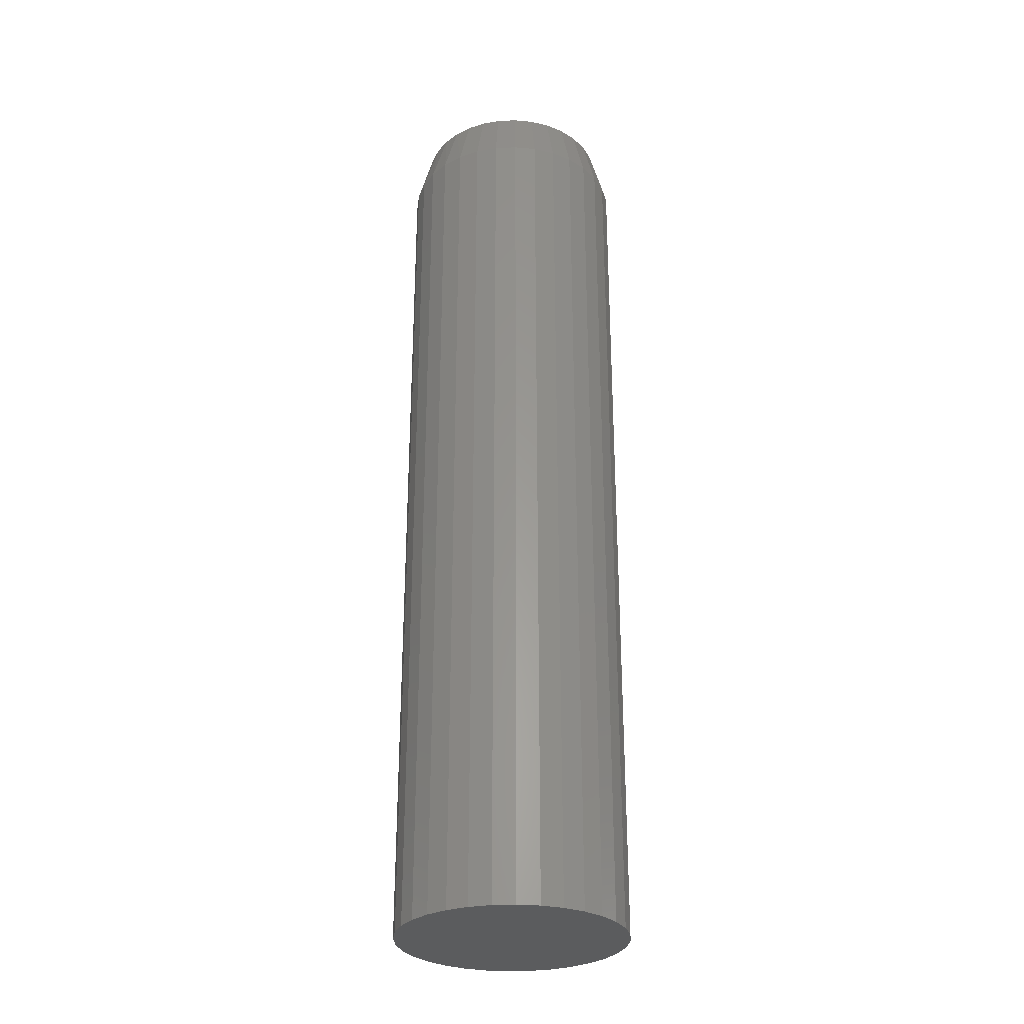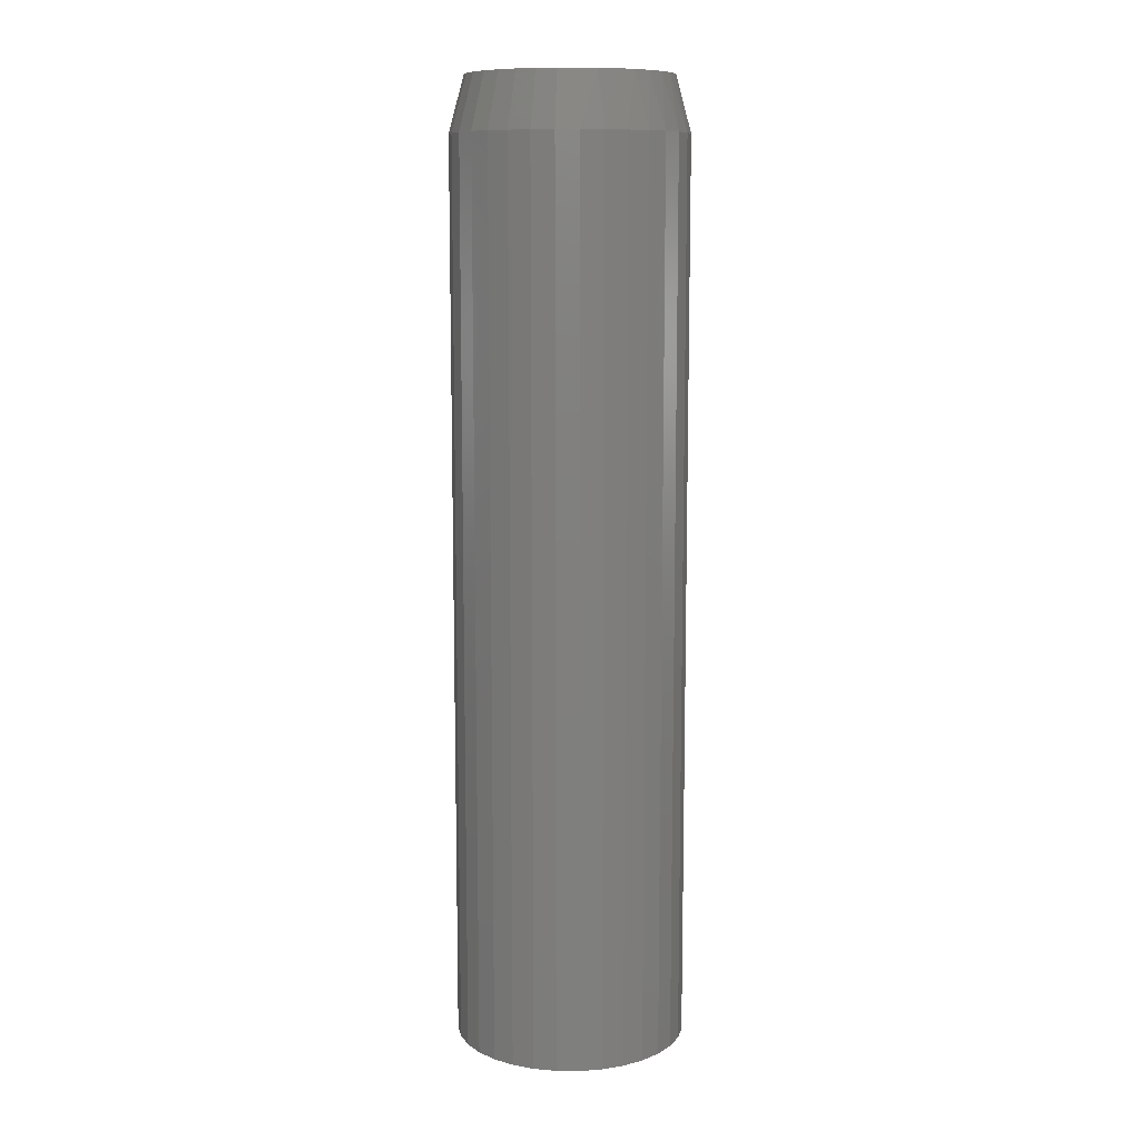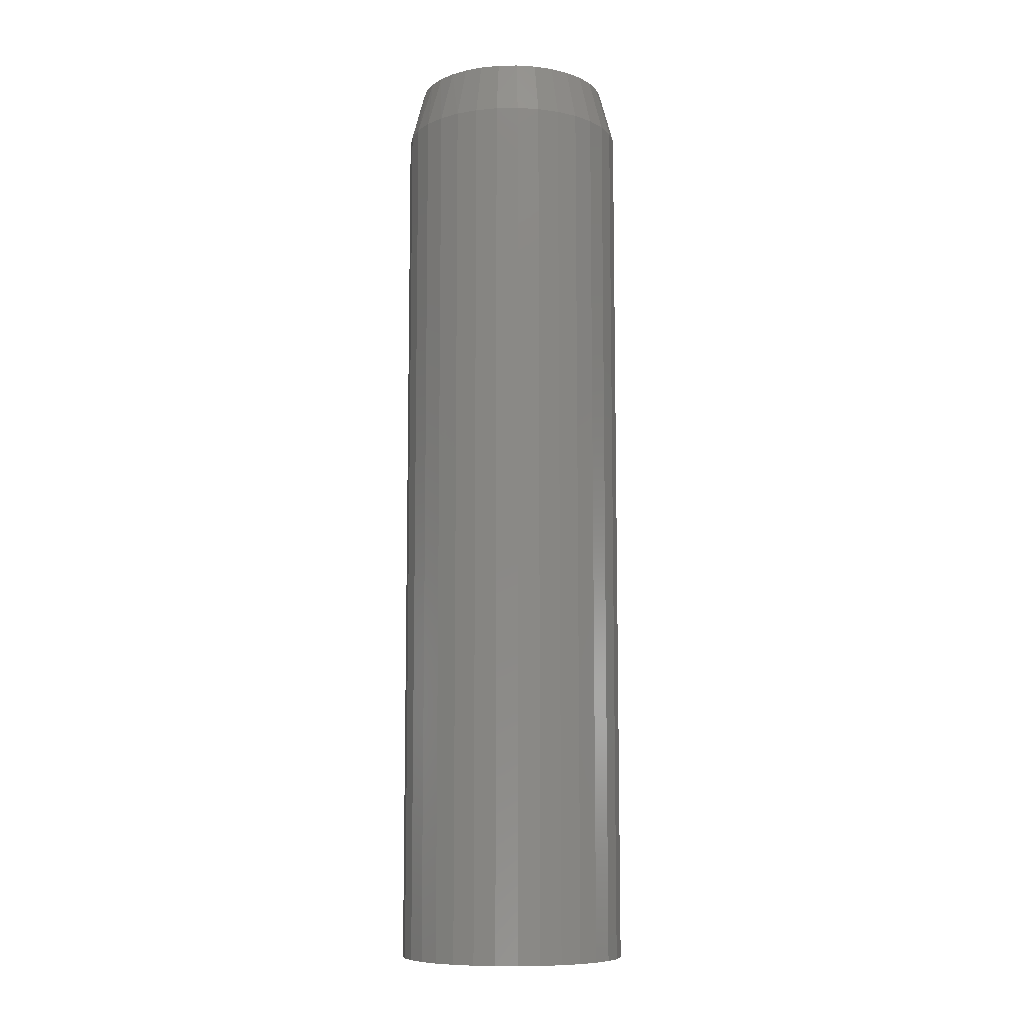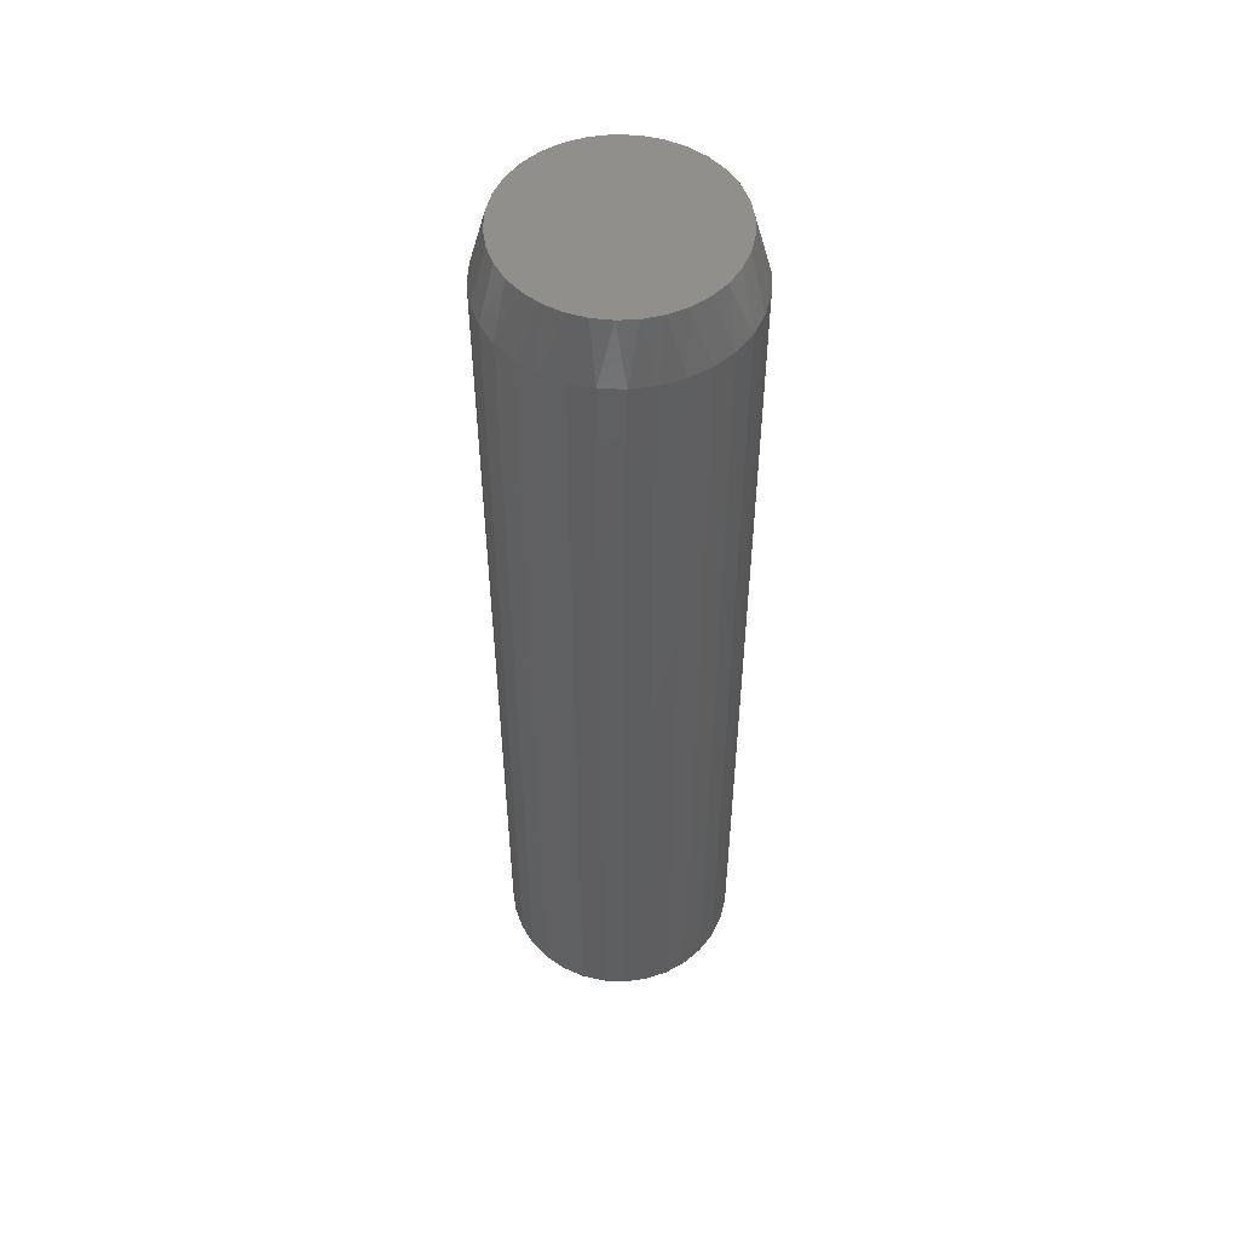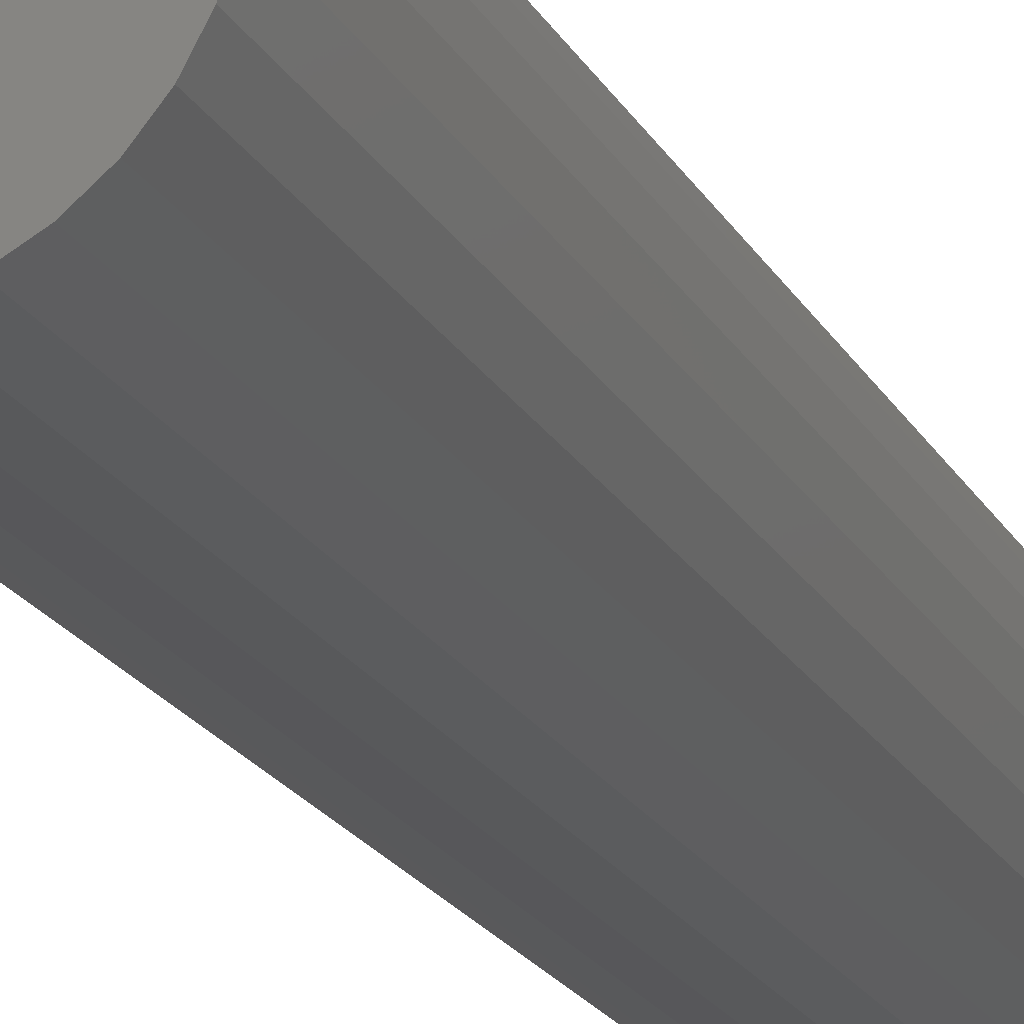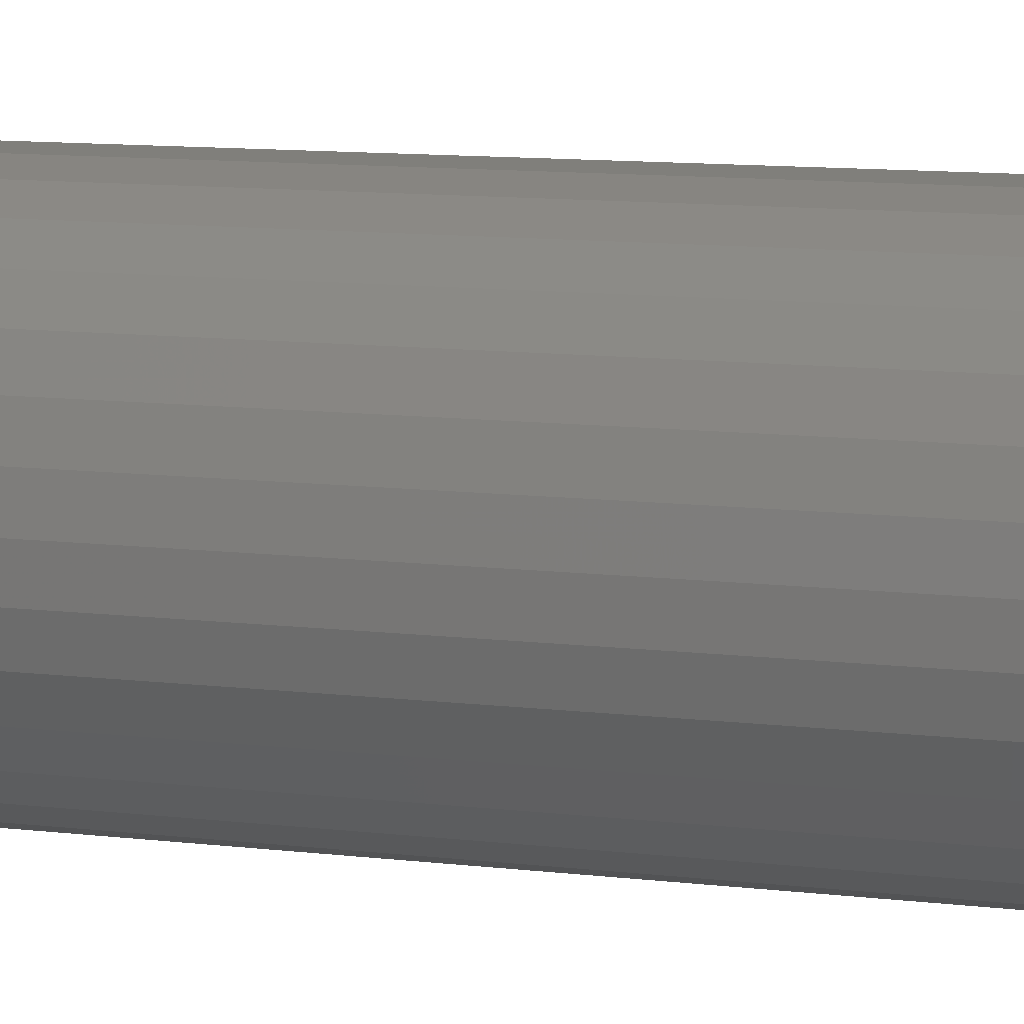
<metadata>
{"format":"stl","ext":"stl","renderer":"f3d","projection":"perspective","resolution":1024,"background":"white","views":[{"elev":-29.4,"azim":-80.7,"up":"+Y"},{"elev":10.4,"azim":96.7,"up":"+Y"},{"elev":-9.1,"azim":-70.5,"up":"+Y"},{"elev":52.4,"azim":165.9,"up":"+Y"},{"elev":-20.2,"azim":21.2,"up":"+Z"},{"elev":8.0,"azim":-67.9,"up":"+Z"}]}
</metadata>
<code>
# stl→obj: 97 verts, 190 faces
v 0.001892 0.75 0.1581
v 0.03274 0.75 0.1551
v -0.02896 0.75 0.1551
v -0.05863 0.75 0.1461
v 0.06241 0.75 0.1461
v 0.04517 0.75 -0.1521
v -0.04139 0.75 -0.1521
v 0.07238 0.75 -0.1416
v -0.0127 0.75 -0.1575
v 0.01648 0.75 -0.1575
v -0.0686 0.75 -0.1416
v -0.09341 0.75 -0.1262
v 0.09719 0.75 -0.1262
v -0.115 0.75 -0.1065
v 0.1188 0.75 -0.1065
v -0.1326 0.75 -0.08325
v 0.1363 0.75 -0.08325
v -0.1456 0.75 -0.05713
v 0.1494 0.75 -0.05713
v -0.1536 0.75 -0.02906
v 0.1573 0.75 -0.02906
v -0.1562 0.75 1.955e-06
v 0.16 0.75 2.01e-17
v -0.1532 0.75 0.03085
v 0.157 0.75 0.03085
v -0.1442 0.75 0.06052
v 0.148 0.75 0.06052
v -0.1296 0.75 0.08786
v 0.1334 0.75 0.08786
v -0.1099 0.75 0.1118
v 0.1137 0.75 0.1118
v -0.08597 0.75 0.1315
v 0.08975 0.75 0.1315
v 0.1835 0.6641 -6.671e-17
v 0.1835 -0.75 -2.224e-17
v 0.18 0.6641 -0.03542
v 0.18 -0.75 -0.03542
v 0.1696 0.6641 -0.06949
v 0.1696 -0.75 -0.06949
v 0.1529 0.6641 -0.1009
v 0.1529 -0.75 -0.1009
v 0.1303 0.6641 -0.1284
v 0.1303 -0.75 -0.1284
v 0.1028 0.6641 -0.151
v 0.1028 -0.75 -0.151
v 0.07138 0.6641 -0.1678
v 0.07138 -0.75 -0.1678
v 0.03732 0.6641 -0.1781
v 0.03732 -0.75 -0.1781
v 0.001891 0.6641 -0.1816
v 0.001891 -0.75 -0.1816
v -0.03353 0.6641 -0.1781
v -0.03353 -0.75 -0.1781
v -0.0676 0.6641 -0.1678
v -0.0676 -0.75 -0.1678
v -0.09899 0.6641 -0.151
v -0.09899 -0.75 -0.151
v -0.1265 0.6641 -0.1284
v -0.1265 -0.75 -0.1284
v -0.1491 0.6641 -0.1009
v -0.1491 -0.75 -0.1009
v -0.1659 0.6641 -0.06949
v -0.1659 -0.75 -0.06949
v -0.1762 0.6641 -0.03542
v -0.1762 -0.75 -0.03542
v -0.1797 0.6641 2.224e-17
v -0.1797 -0.75 2.224e-17
v -0.1762 0.6641 0.03542
v -0.1762 -0.75 0.03542
v -0.1659 0.6641 0.06949
v -0.1659 -0.75 0.06949
v -0.1491 0.6641 0.1009
v -0.1491 -0.75 0.1009
v -0.1265 0.6641 0.1284
v -0.1265 -0.75 0.1284
v -0.09899 0.6641 0.151
v -0.09899 -0.75 0.151
v -0.0676 0.6641 0.1678
v -0.0676 -0.75 0.1678
v -0.03353 0.6641 0.1781
v -0.03353 -0.75 0.1781
v 0.001891 0.6641 0.1816
v 0.001891 -0.75 0.1816
v 0.03732 0.6641 0.1781
v 0.03732 -0.75 0.1781
v 0.07138 0.6641 0.1678
v 0.07138 -0.75 0.1678
v 0.1028 0.6641 0.151
v 0.1028 -0.75 0.151
v 0.1303 0.6641 0.1284
v 0.1303 -0.75 0.1284
v 0.1529 0.6641 0.1009
v 0.1529 -0.75 0.1009
v 0.1696 0.6641 0.06949
v 0.1696 -0.75 0.06949
v 0.18 0.6641 0.03542
v 0.18 -0.75 0.03542
f 1 2 3
f 4 3 2
f 5 4 2
f 6 7 8
f 9 7 6
f 10 9 6
f 7 11 8
f 8 11 12
f 8 12 13
f 13 12 14
f 13 14 15
f 15 14 16
f 15 16 17
f 17 16 18
f 17 18 19
f 19 18 20
f 19 20 21
f 21 20 22
f 21 22 23
f 23 22 24
f 23 24 25
f 25 24 26
f 25 26 27
f 27 26 28
f 27 28 29
f 29 28 30
f 29 30 31
f 31 30 32
f 31 32 33
f 33 32 4
f 33 4 5
f 34 35 36
f 36 35 37
f 36 37 38
f 38 37 39
f 38 39 40
f 40 39 41
f 40 41 42
f 42 41 43
f 42 43 44
f 44 43 45
f 44 45 46
f 46 45 47
f 46 47 48
f 48 47 49
f 48 49 50
f 50 49 51
f 50 51 52
f 52 51 53
f 52 53 54
f 54 53 55
f 54 55 56
f 56 55 57
f 56 57 58
f 58 57 59
f 58 59 60
f 60 59 61
f 60 61 62
f 62 61 63
f 62 63 64
f 64 63 65
f 64 65 66
f 66 65 67
f 66 67 68
f 68 67 69
f 68 69 70
f 70 69 71
f 70 71 72
f 72 71 73
f 72 73 74
f 74 73 75
f 74 75 76
f 76 75 77
f 76 77 78
f 78 77 79
f 78 79 80
f 80 79 81
f 80 81 82
f 82 81 83
f 82 83 84
f 84 83 85
f 84 85 86
f 86 85 87
f 86 87 88
f 88 87 89
f 88 89 90
f 90 89 91
f 90 91 92
f 92 91 93
f 92 93 94
f 94 93 95
f 94 95 96
f 96 95 97
f 96 97 34
f 34 97 35
f 34 23 96
f 96 23 25
f 96 25 94
f 94 25 27
f 94 27 92
f 92 27 29
f 92 29 90
f 90 29 31
f 90 31 88
f 88 31 33
f 88 33 86
f 86 33 5
f 86 5 84
f 84 5 2
f 84 2 82
f 82 2 1
f 82 1 80
f 80 1 3
f 80 3 78
f 78 3 4
f 78 4 76
f 76 4 32
f 76 32 74
f 74 32 30
f 74 30 72
f 72 30 28
f 72 28 70
f 70 28 26
f 70 26 68
f 68 26 24
f 68 24 66
f 66 24 22
f 18 62 64
f 16 60 62
f 16 62 18
f 14 58 60
f 14 60 16
f 12 56 58
f 12 58 14
f 11 54 56
f 11 56 12
f 7 52 54
f 7 54 11
f 9 50 52
f 9 52 7
f 10 48 50
f 10 50 9
f 6 46 48
f 6 48 10
f 8 44 46
f 8 46 6
f 13 42 44
f 13 44 8
f 15 40 42
f 15 42 13
f 17 38 40
f 17 40 15
f 19 36 38
f 19 38 17
f 23 34 21
f 21 34 36
f 21 36 19
f 66 22 64
f 64 22 20
f 64 20 18
f 81 85 83
f 85 81 79
f 85 79 87
f 47 53 49
f 49 53 51
f 87 79 89
f 89 79 77
f 89 77 91
f 91 77 75
f 91 75 93
f 93 75 73
f 93 73 95
f 95 73 71
f 95 71 97
f 97 71 69
f 97 69 35
f 35 69 67
f 35 67 37
f 37 67 65
f 37 65 39
f 39 65 63
f 39 63 41
f 41 63 61
f 41 61 43
f 43 61 59
f 43 59 45
f 45 59 57
f 45 57 47
f 47 57 55
f 47 55 53

</code>
